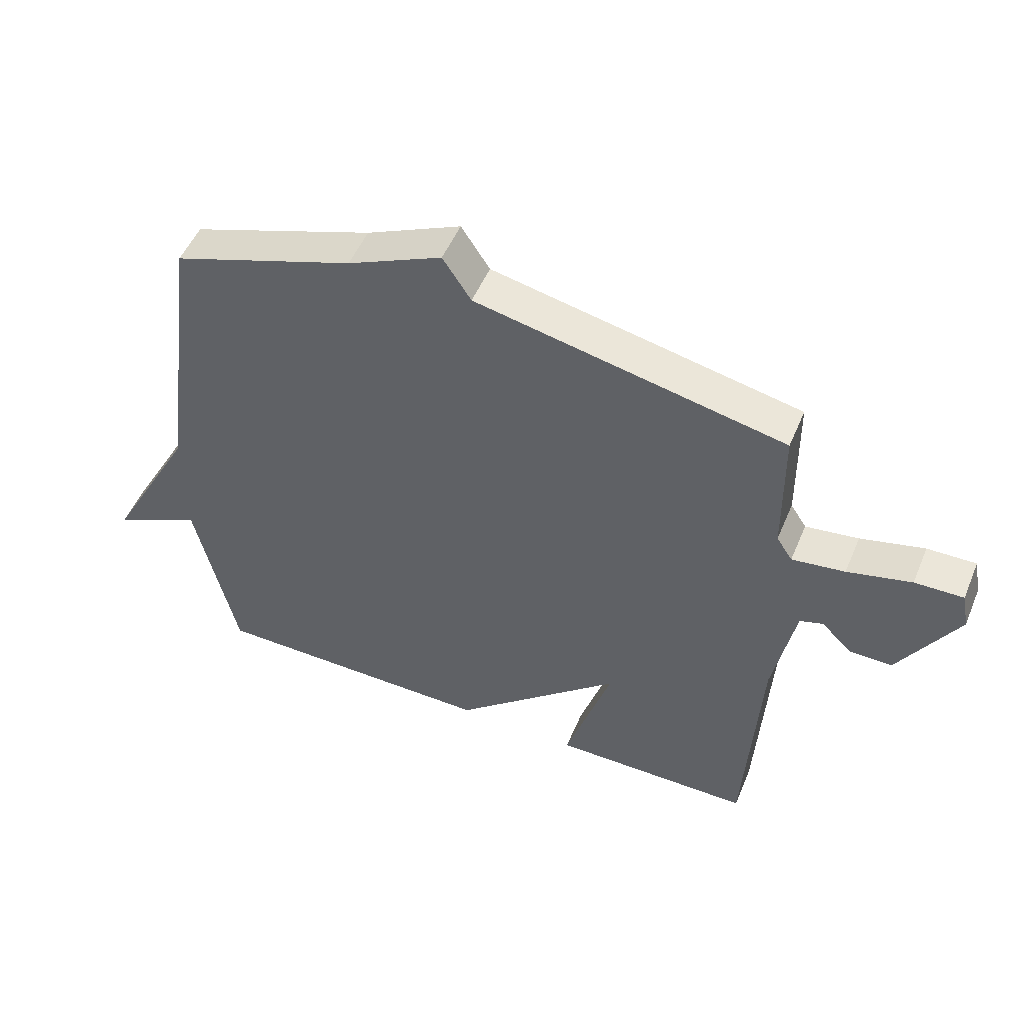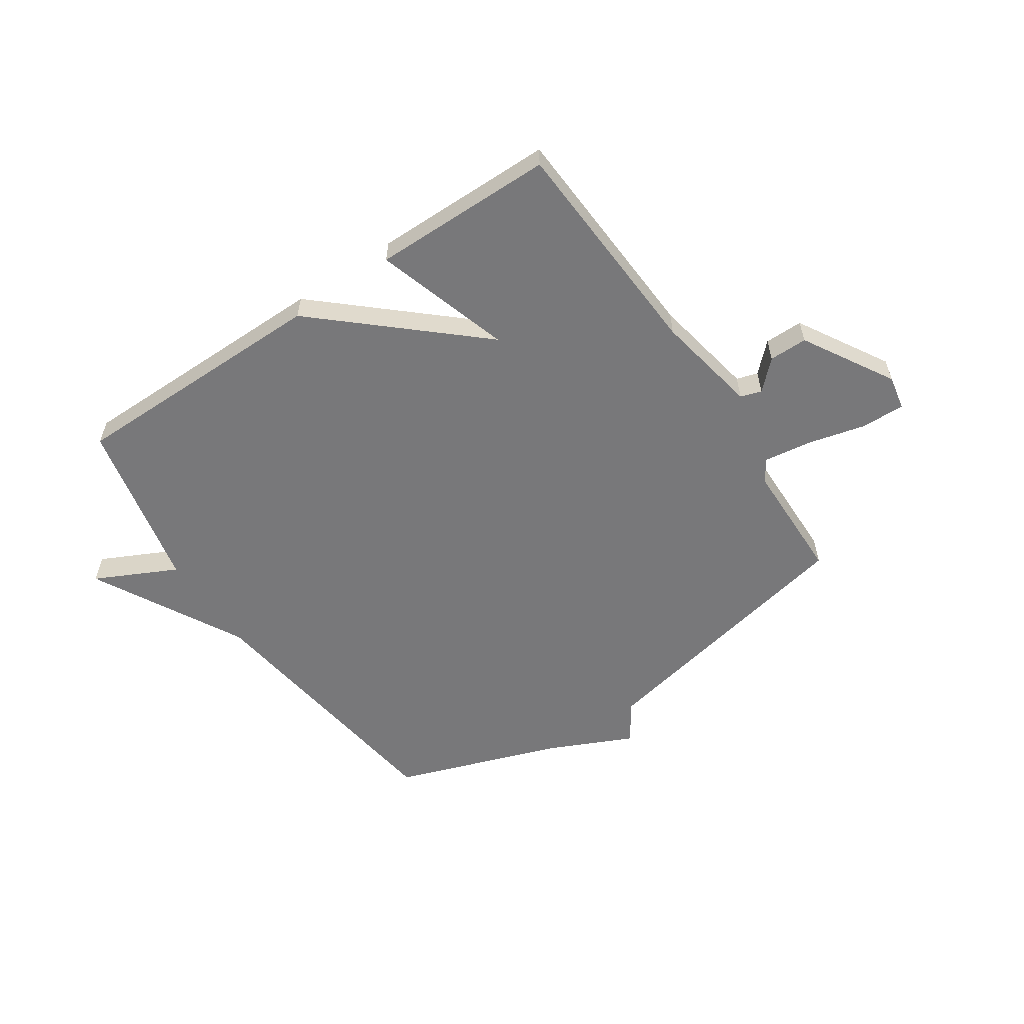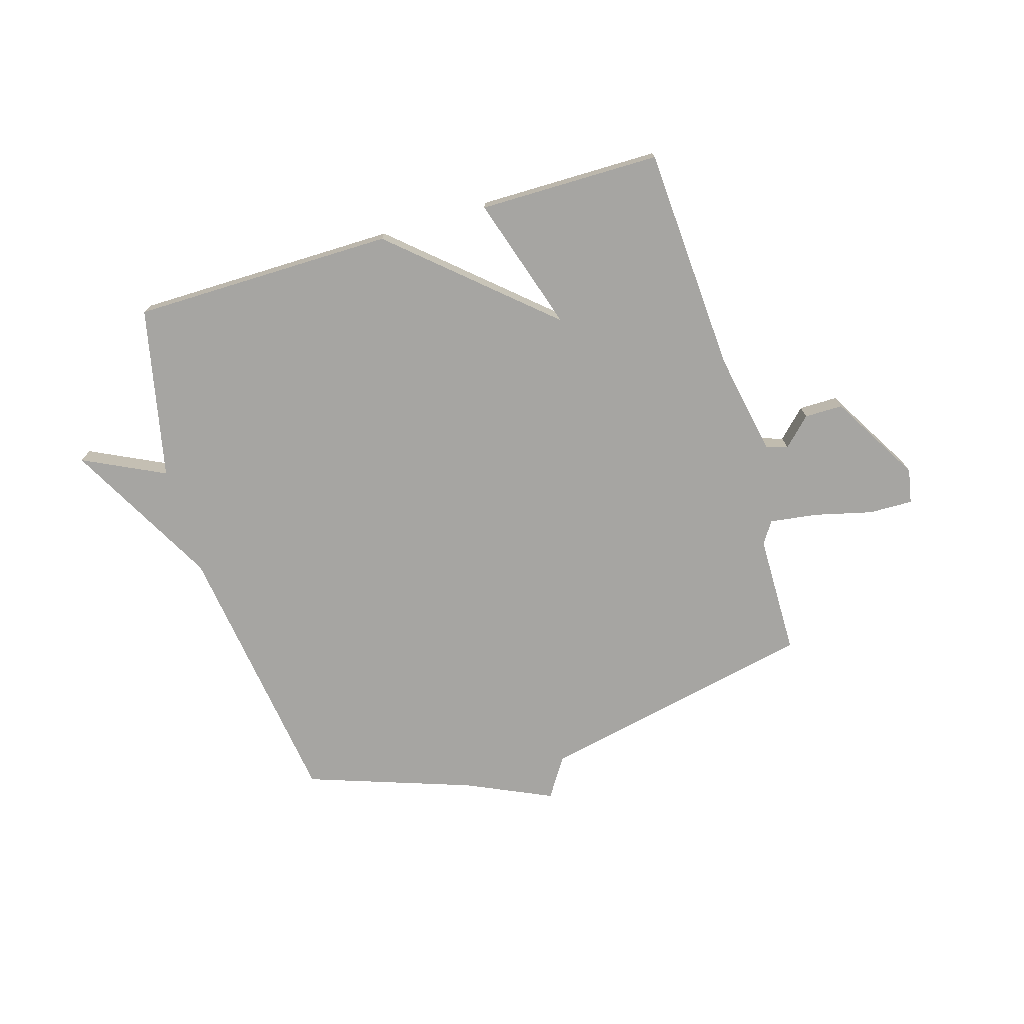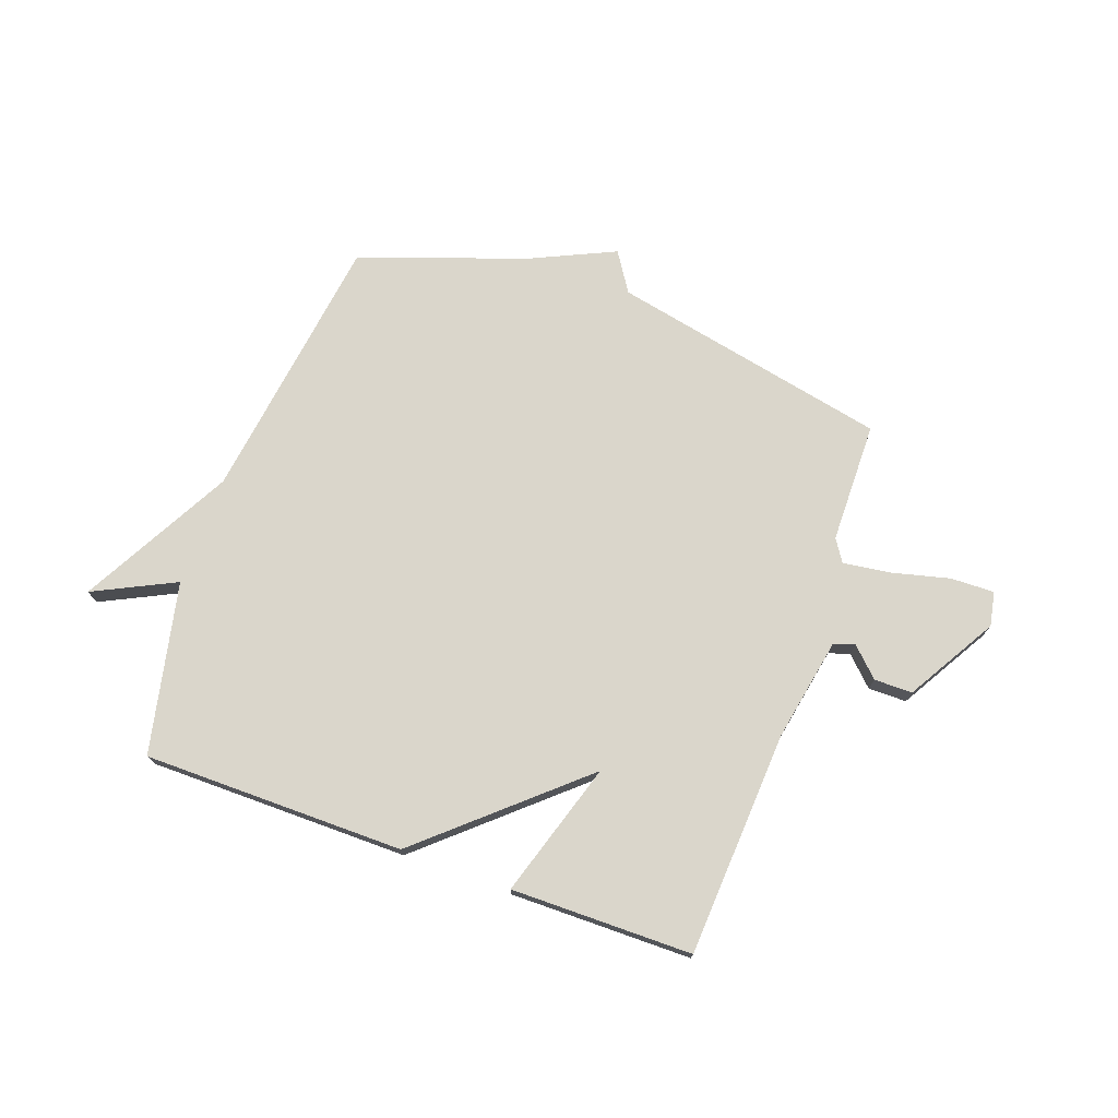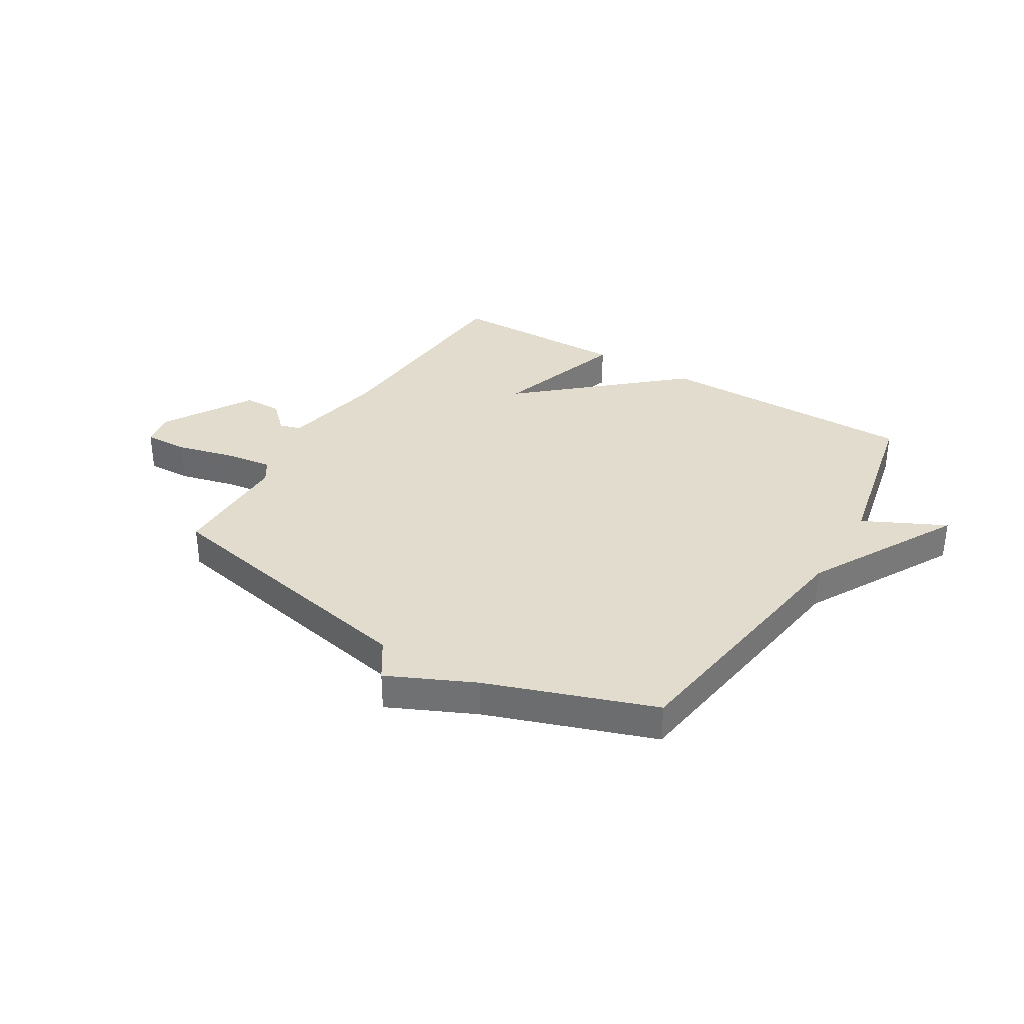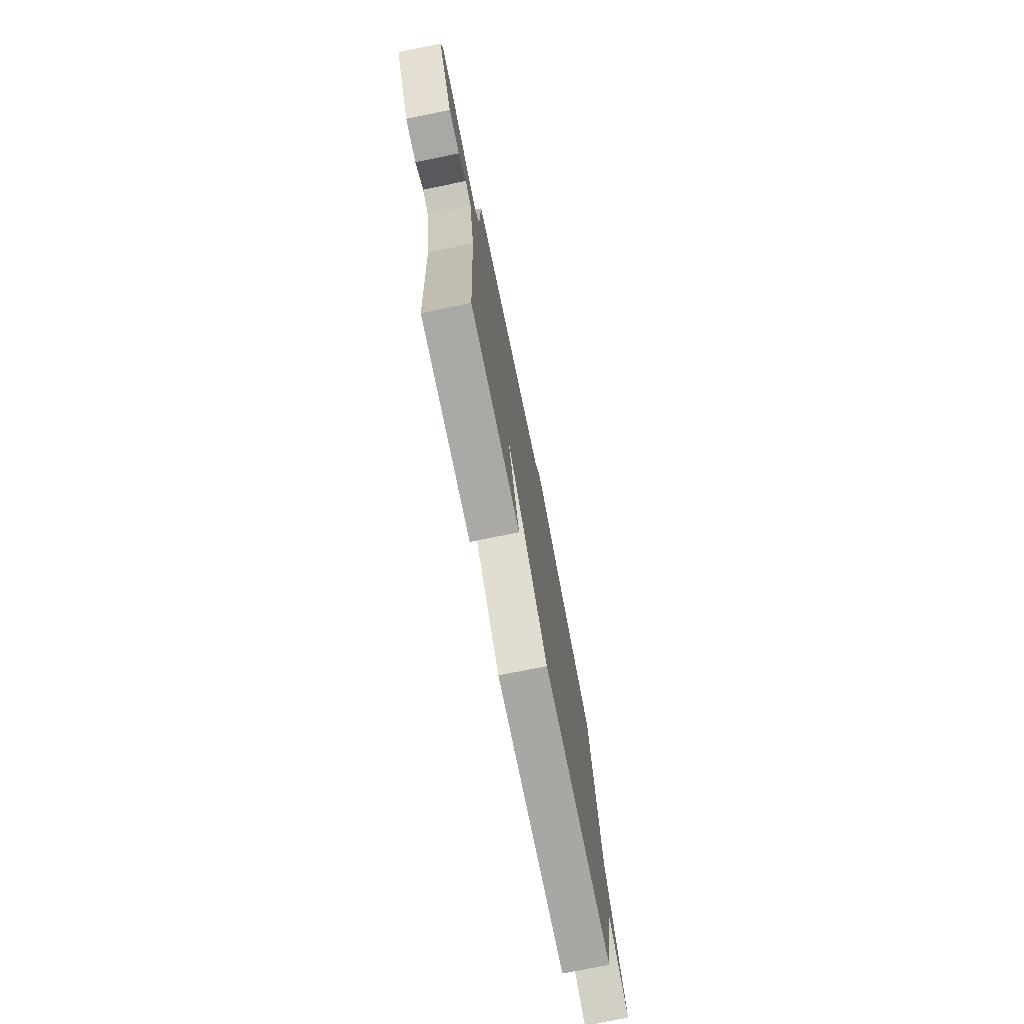
<metadata>
{"format":"obj","ext":"obj","renderer":"f3d","projection":"perspective","resolution":1024,"background":"white","views":[{"elev":51.5,"azim":-157.5,"up":"+Z"},{"elev":-57.5,"azim":-146.1,"up":"+Y"},{"elev":-73.8,"azim":-163.2,"up":"+Y"},{"elev":73.8,"azim":-160.2,"up":"+Y"},{"elev":34.0,"azim":31.3,"up":"+Y"},{"elev":-75.0,"azim":-78.6,"up":"+Z"}]}
</metadata>
<code>
v 0.5 0.07 0.5
v 0.567 0.07 0.009
v 0.714 0.07 -0.263
v 0.567 0.07 -0.191
v 0.5 0.07 -0.5
v 0.028 0.07 -0.502
v -0.248 0.07 -0.258
v -0.172 0.07 -0.502
v -0.5 0.07 -0.5
v -0.523 0.07 -0.092
v -0.558 0.07 0.094
v -0.596 0.07 0.106
v -0.646 0.07 0.057
v -0.715 0.07 0.057
v -0.81 0.07 0.219
v -0.798 0.07 0.281
v -0.719 0.07 0.279
v -0.615 0.07 0.253
v -0.529 0.07 0.241
v -0.503 0.07 0.281
v -0.5 0.07 0.5
v 0.002 0.07 0.604
v 0.048 0.07 0.675
v 0.202 0.07 0.604
v 0.5 0 0.5
v 0.567 0 0.009
v 0.714 0 -0.263
v 0.567 0 -0.191
v 0.5 0 -0.5
v 0.028 0 -0.502
v -0.248 0 -0.258
v -0.172 0 -0.502
v -0.5 0 -0.5
v -0.523 0 -0.092
v -0.558 0 0.094
v -0.596 0 0.106
v -0.646 0 0.057
v -0.715 0 0.057
v -0.81 0 0.219
v -0.798 0 0.281
v -0.719 0 0.279
v -0.615 0 0.253
v -0.529 0 0.241
v -0.503 0 0.281
v -0.5 0 0.5
v 0.002 0 0.604
v 0.048 0 0.675
v 0.202 0 0.604
f 22 23 24
f 24 1 2
f 22 24 2
f 21 22 2
f 20 21 2
f 19 20 2
f 18 19 2
f 16 17 18
f 15 16 18
f 14 15 18
f 13 14 18
f 12 13 18
f 11 12 18 2
f 10 11 2
f 7 8 9 10
f 7 10 2
f 6 7 2
f 5 6 2
f 4 5 2
f 2 3 4
f 48 47 46
f 26 25 48
f 26 48 46
f 26 46 45
f 26 45 44
f 26 44 43
f 26 43 42
f 42 41 40
f 42 40 39
f 42 39 38
f 42 38 37
f 42 37 36
f 26 42 36 35
f 26 35 34
f 34 33 32 31
f 26 34 31
f 26 31 30
f 26 30 29
f 26 29 28
f 28 27 26
f 1 25 26 2
f 2 26 27 3
f 3 27 28 4
f 4 28 29 5
f 5 29 30 6
f 6 30 31 7
f 7 31 32 8
f 8 32 33 9
f 9 33 34 10
f 10 34 35 11
f 11 35 36 12
f 12 36 37 13
f 13 37 38 14
f 14 38 39 15
f 15 39 40 16
f 16 40 41 17
f 17 41 42 18
f 18 42 43 19
f 19 43 44 20
f 20 44 45 21
f 21 45 46 22
f 22 46 47 23
f 23 47 48 24
f 24 48 25 1

</code>
